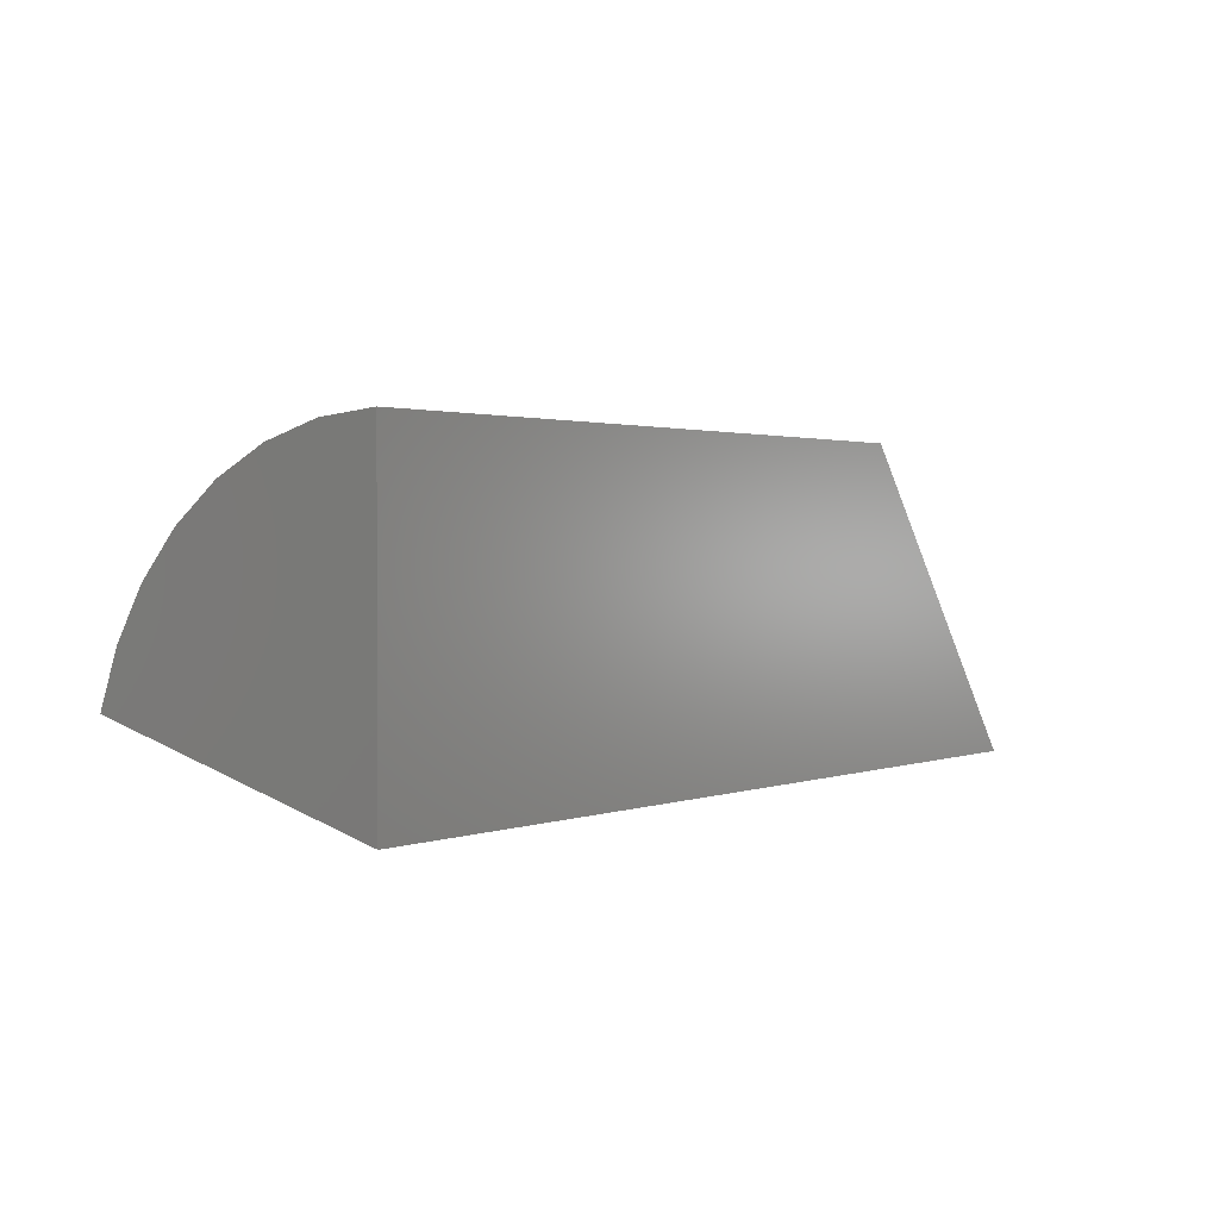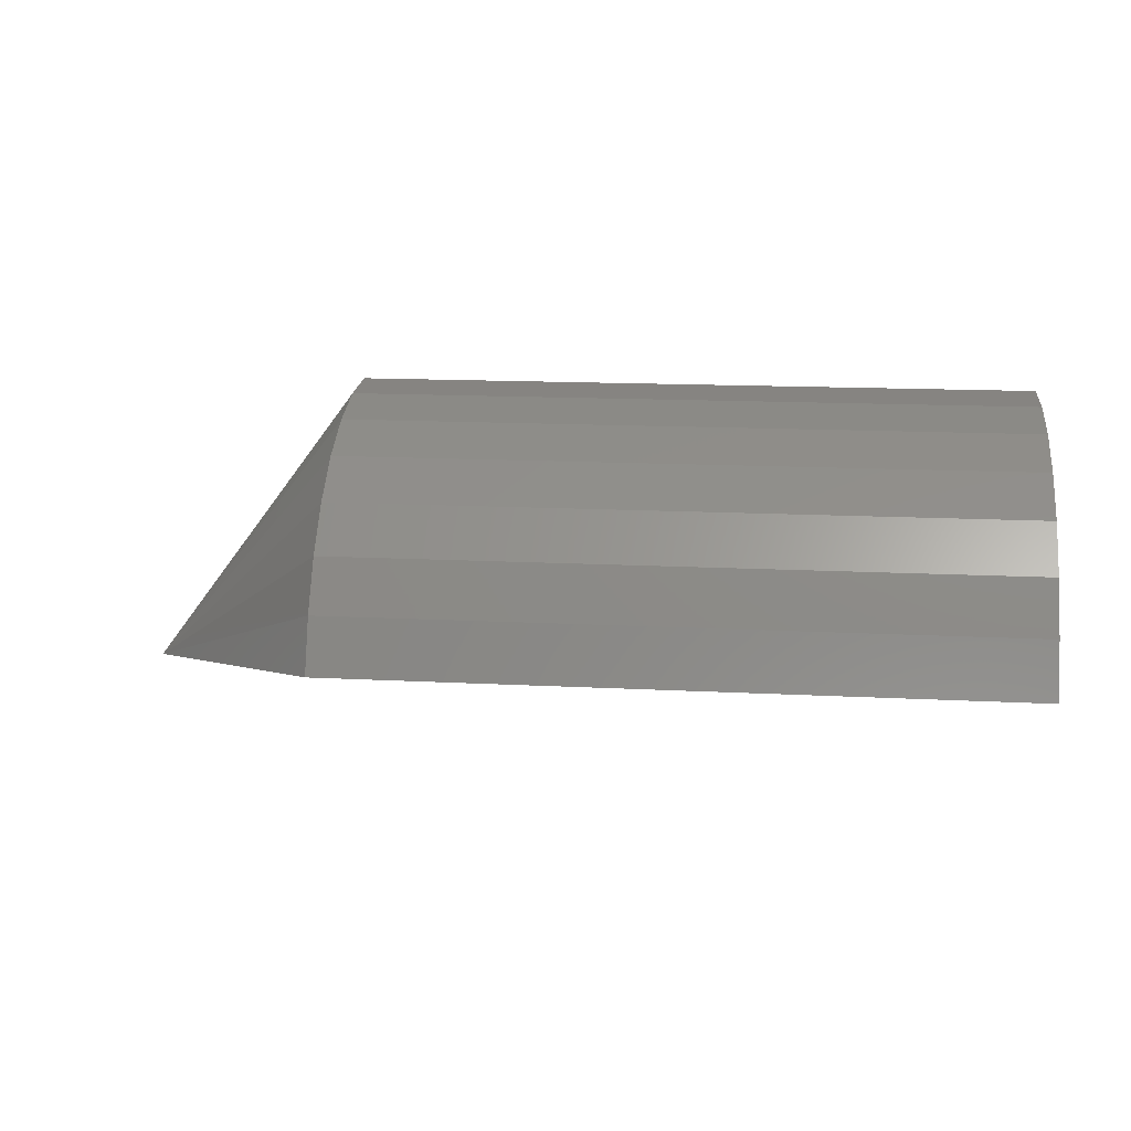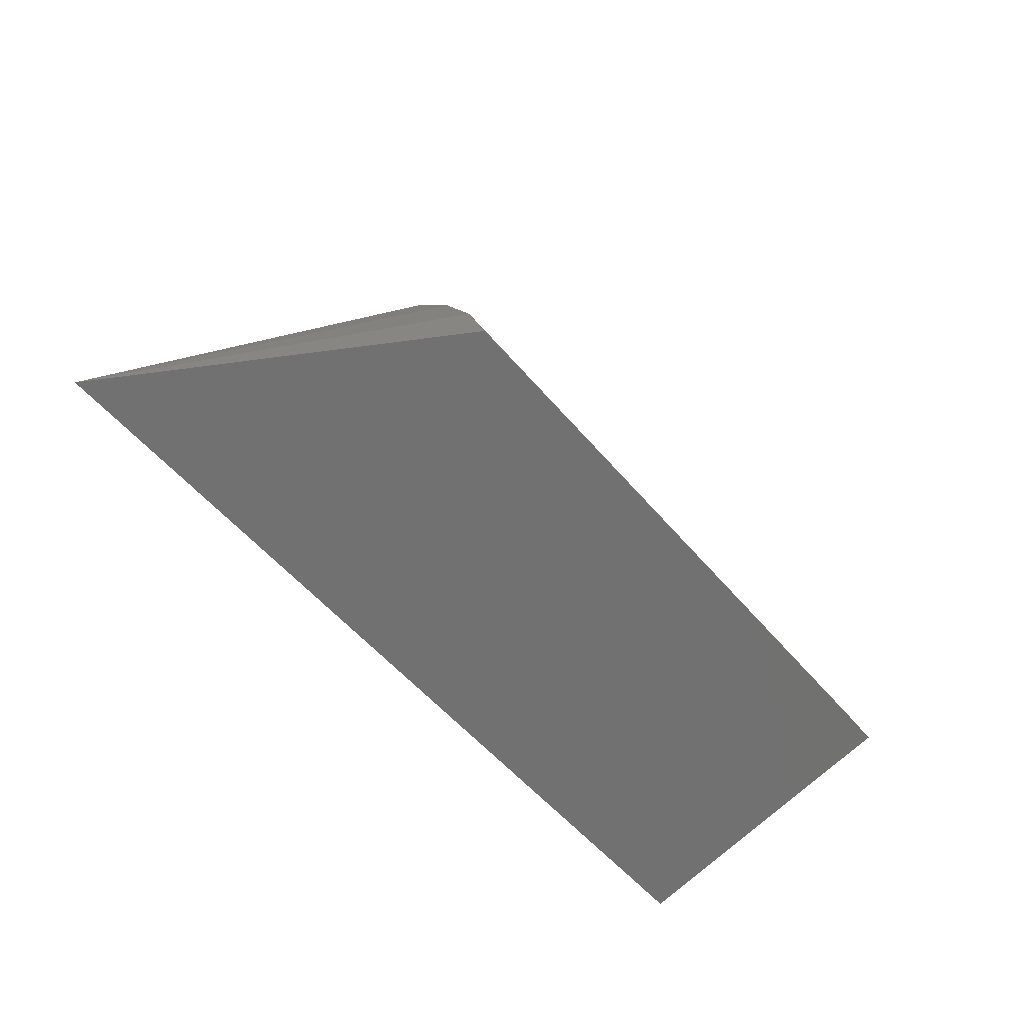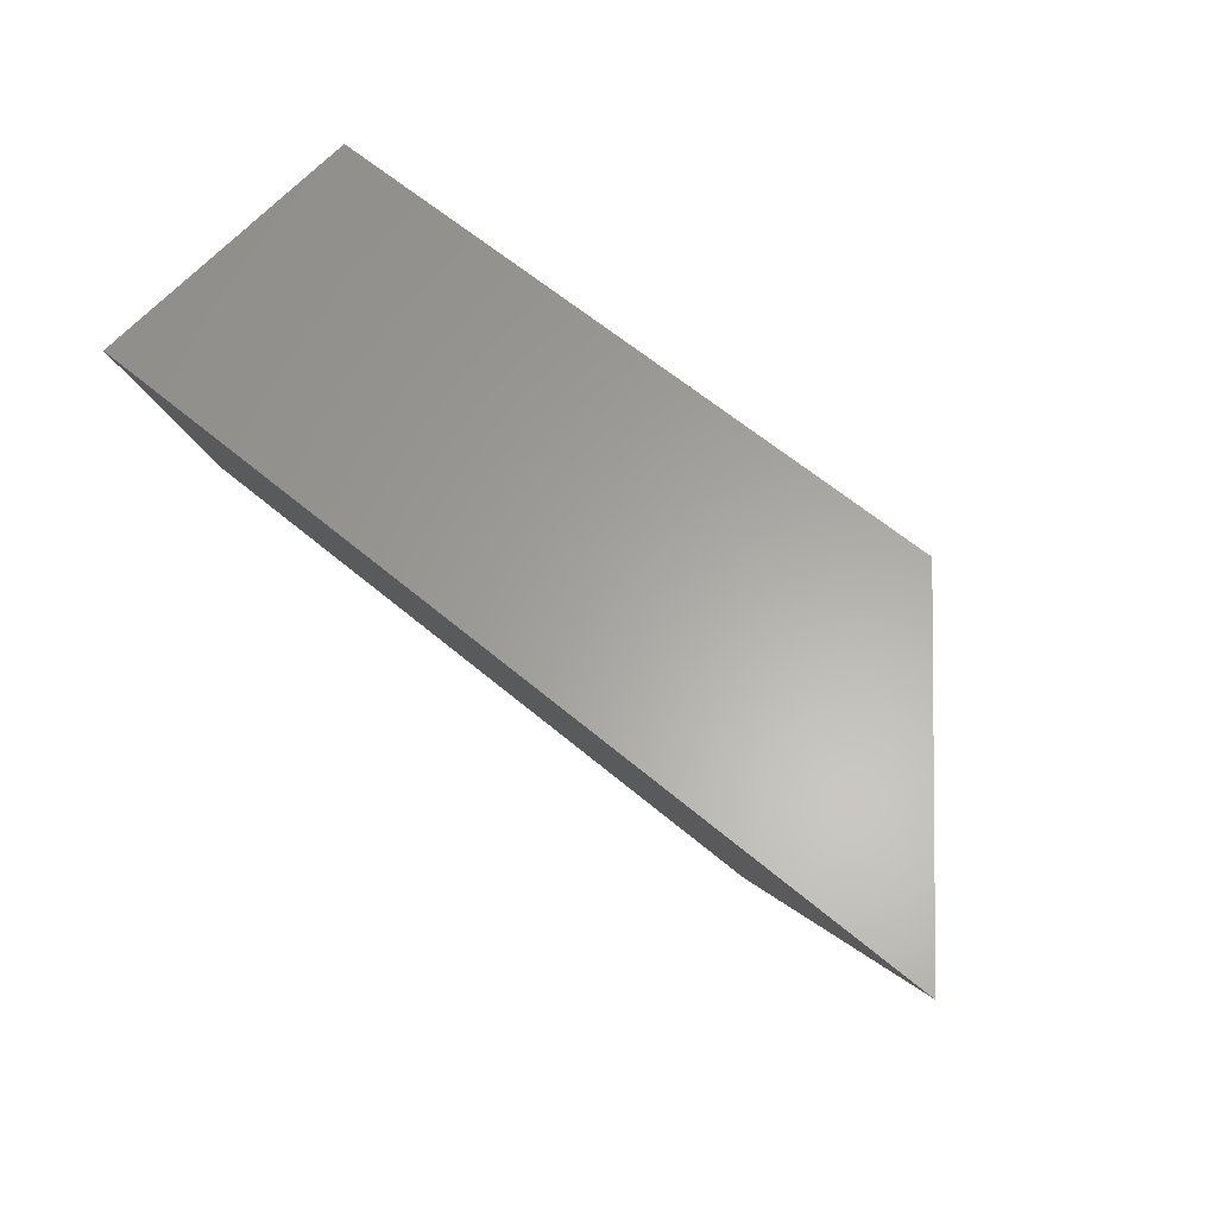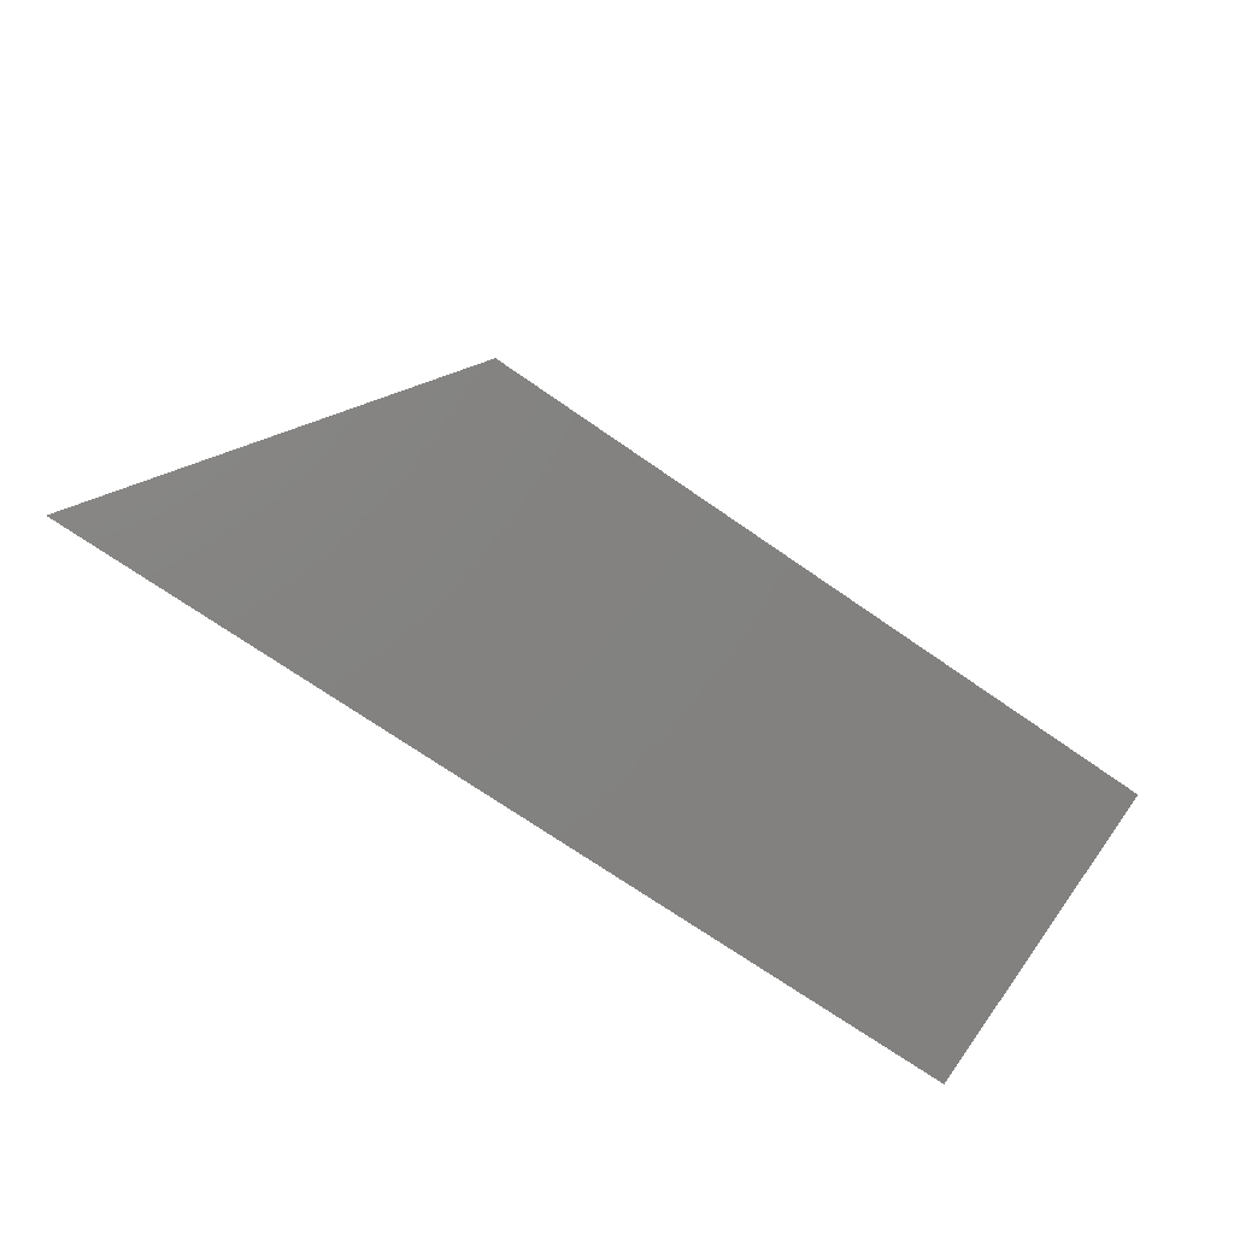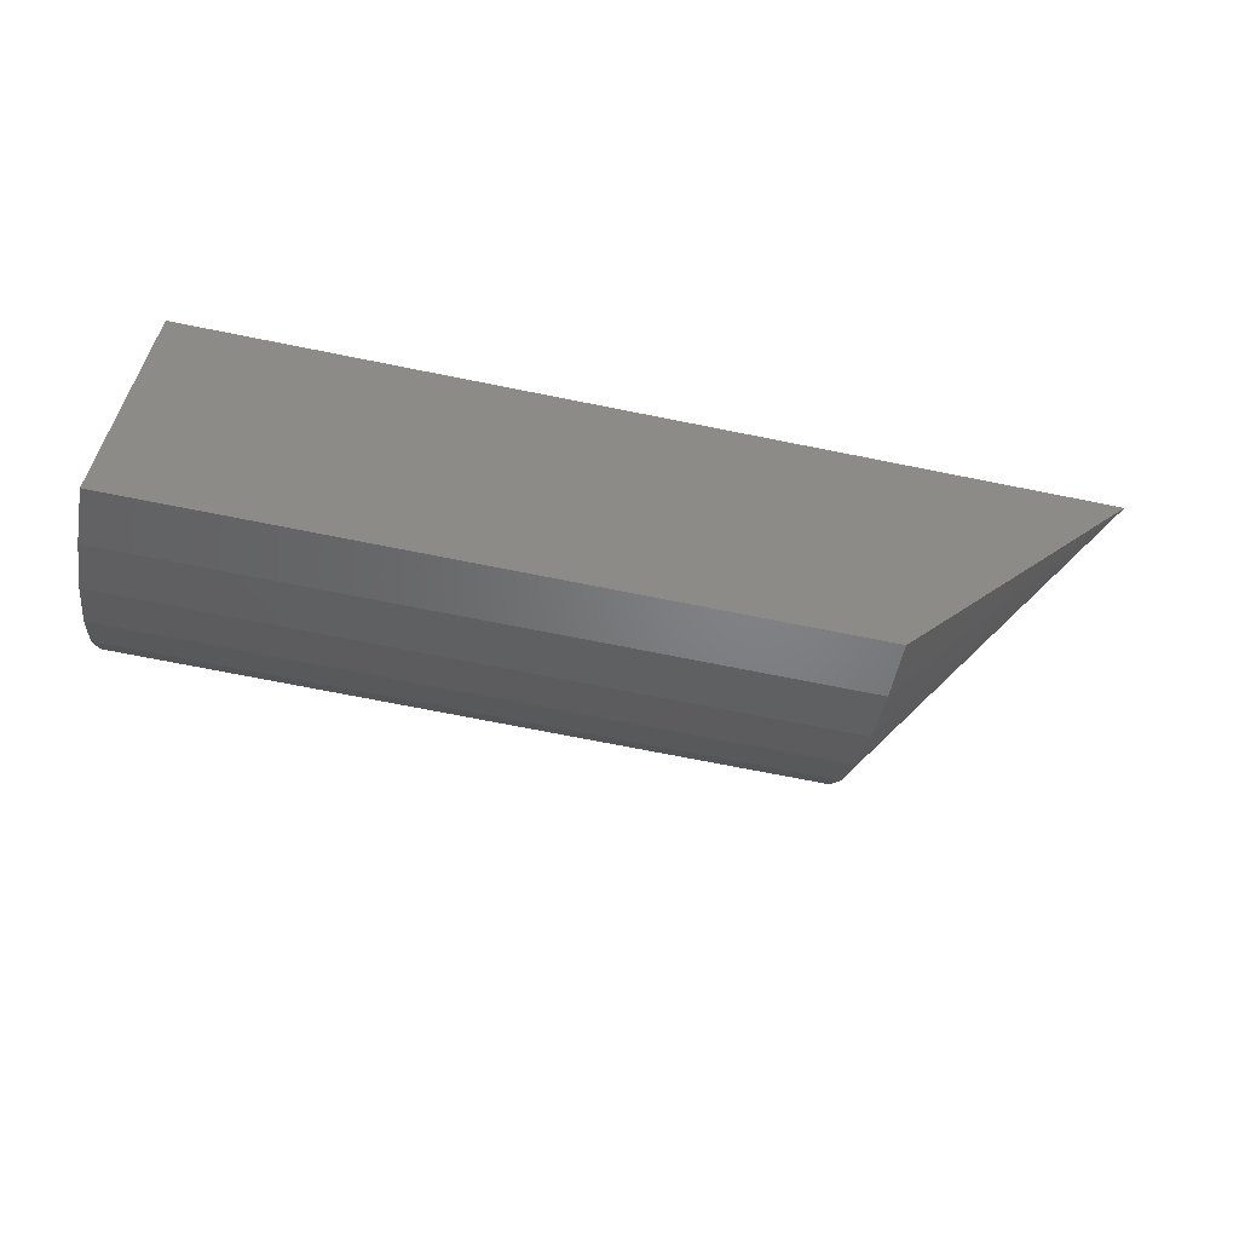
<metadata>
{"format":"stl","ext":"stl","renderer":"f3d","projection":"perspective","resolution":1024,"background":"white","views":[{"elev":1.7,"azim":127.6,"up":"+Z"},{"elev":15.4,"azim":6.2,"up":"+Z"},{"elev":-53.5,"azim":-51.1,"up":"+Z"},{"elev":62.1,"azim":-139.5,"up":"+Y"},{"elev":-70.7,"azim":-35.0,"up":"+Z"},{"elev":-71.4,"azim":168.7,"up":"+Y"}]}
</metadata>
<code>
# stl→obj: 18 verts, 32 faces
v -0.75 1.541e-33 2.776e-17
v 0 8.327e-17 -4.592e-17
v -0.5605 -0.2438 0.06614
v 3.112e-17 -0.2438 0.06614
v -0.5605 2.104e-17 0.2526
v 1.547e-17 8.327e-17 0.2526
v -0.5605 -0.2273 0.1102
v -0.5605 -0.2029 0.1505
v -0.5605 -0.1715 0.1855
v -0.5605 -0.1341 0.2141
v -0.5605 -0.09209 0.2352
v -0.5605 -0.04686 0.2482
v 3.199e-17 -0.2273 0.1102
v 3.174e-17 -0.2029 0.1505
v 3.04e-17 -0.1715 0.1855
v 2.8e-17 -0.1341 0.2141
v 2.463e-17 -0.09209 0.2352
v 2.04e-17 -0.04686 0.2482
f 1 2 3
f 3 2 4
f 1 5 2
f 2 5 6
f 1 3 7
f 1 7 8
f 1 8 9
f 1 9 10
f 1 10 11
f 1 11 12
f 1 12 5
f 3 4 7
f 7 4 13
f 7 13 8
f 8 13 14
f 8 14 9
f 9 14 15
f 9 15 10
f 10 15 16
f 10 16 11
f 11 16 17
f 11 17 12
f 12 17 18
f 12 18 5
f 5 18 6
f 2 6 18
f 2 18 17
f 2 17 16
f 2 16 15
f 2 15 14
f 2 14 13
f 2 13 4

</code>
